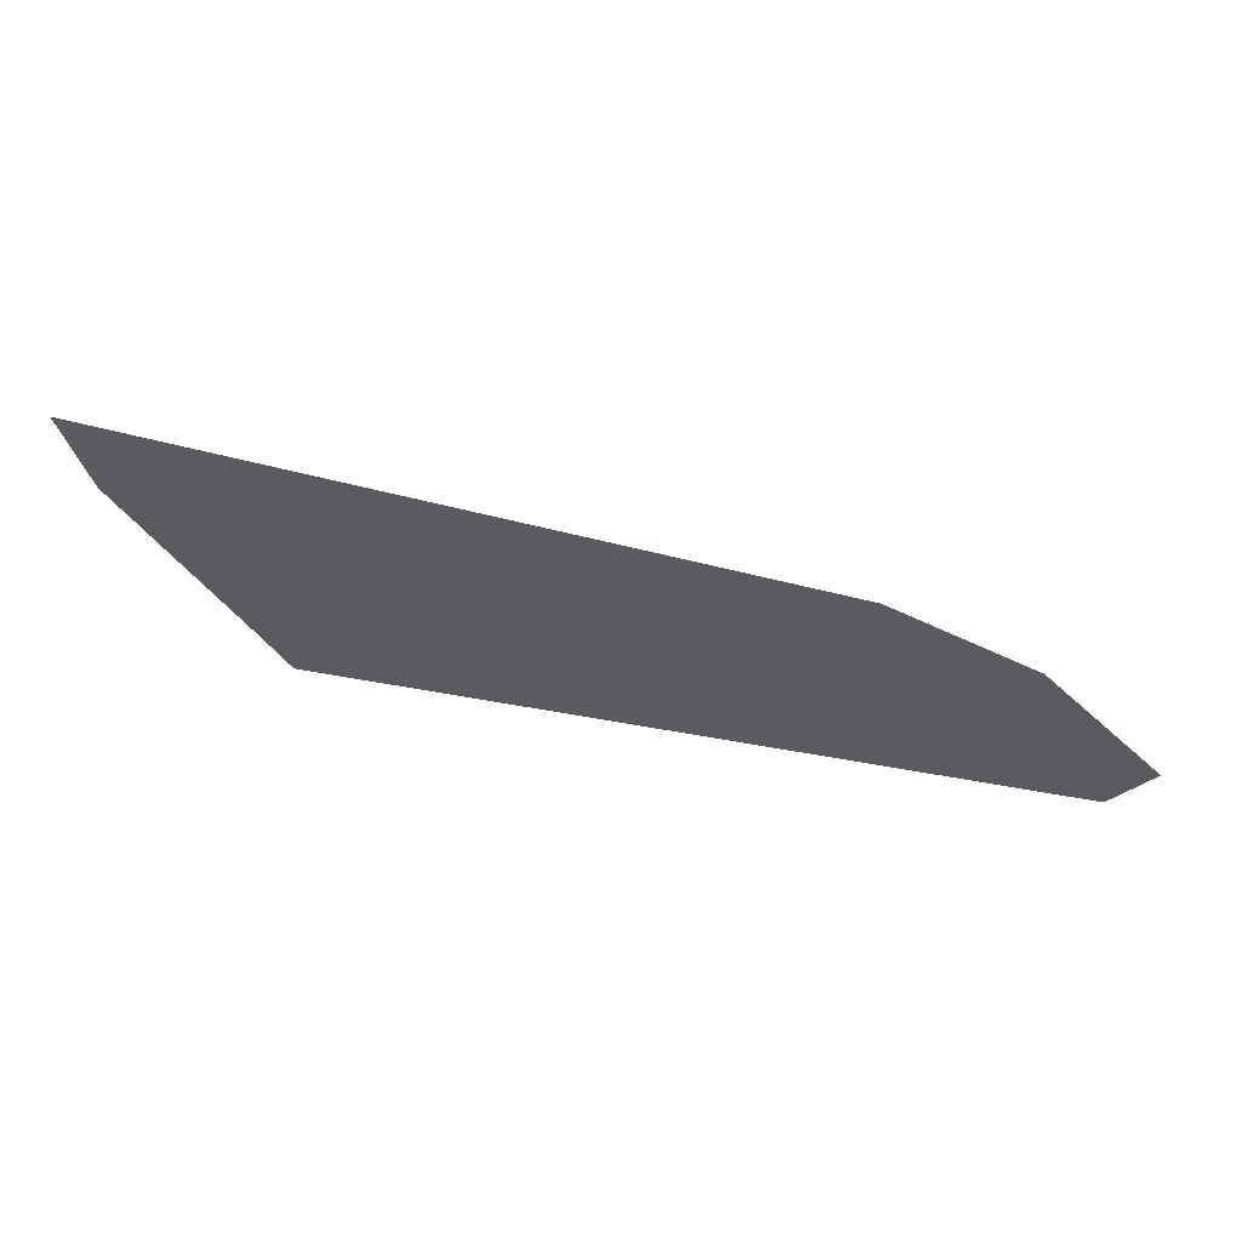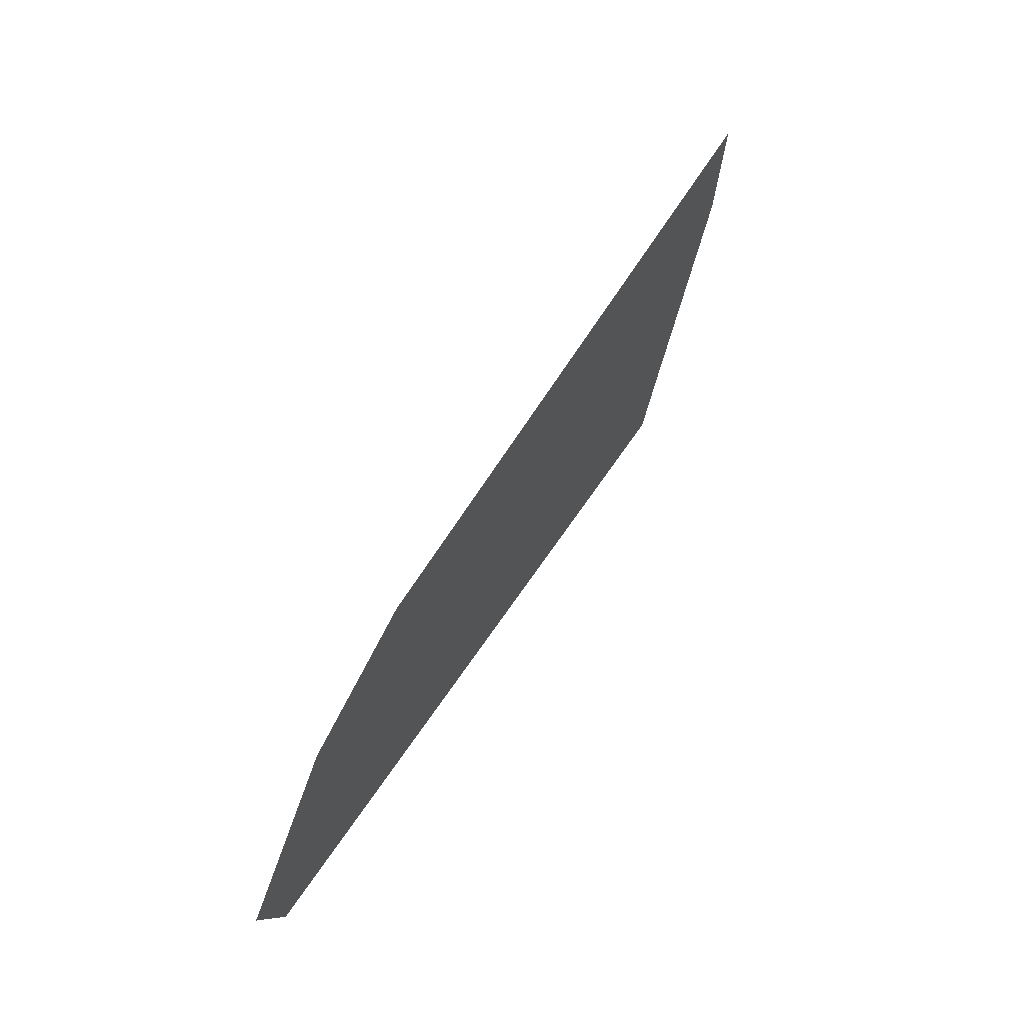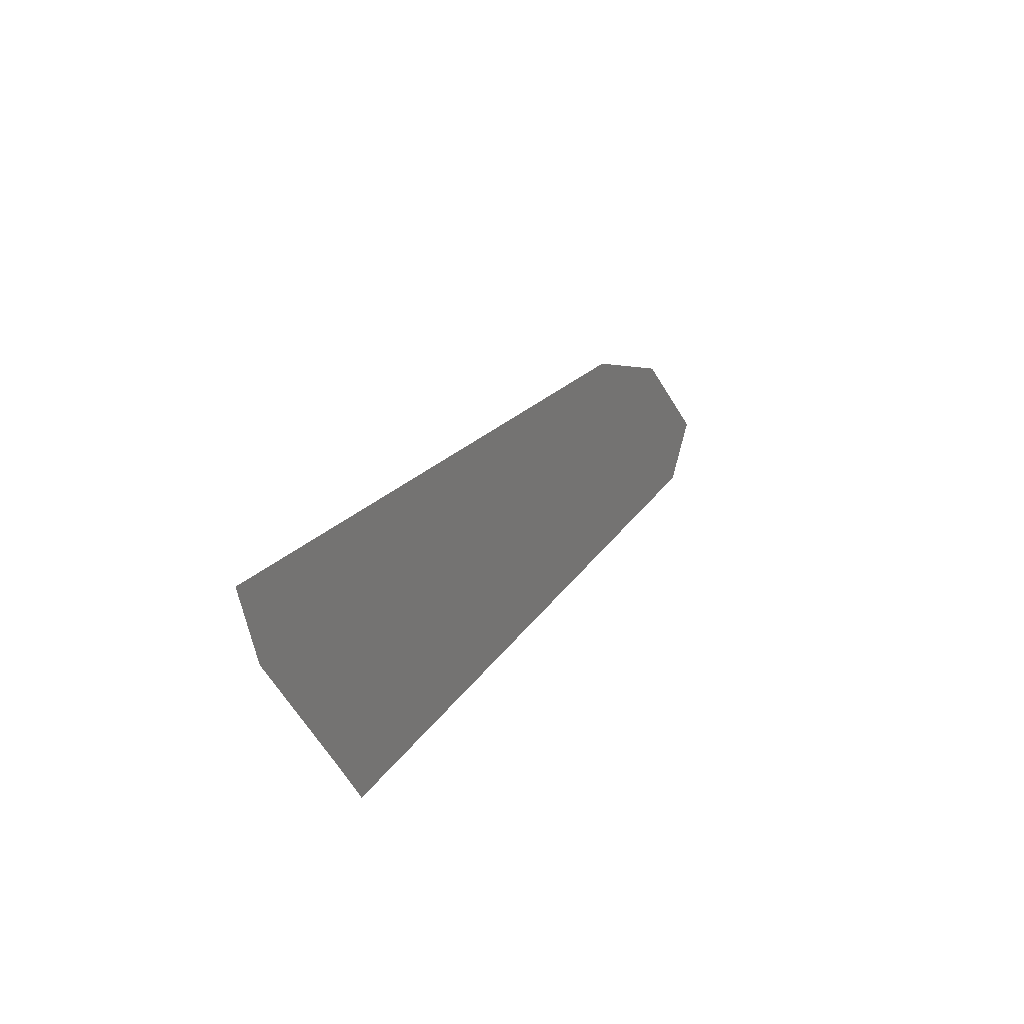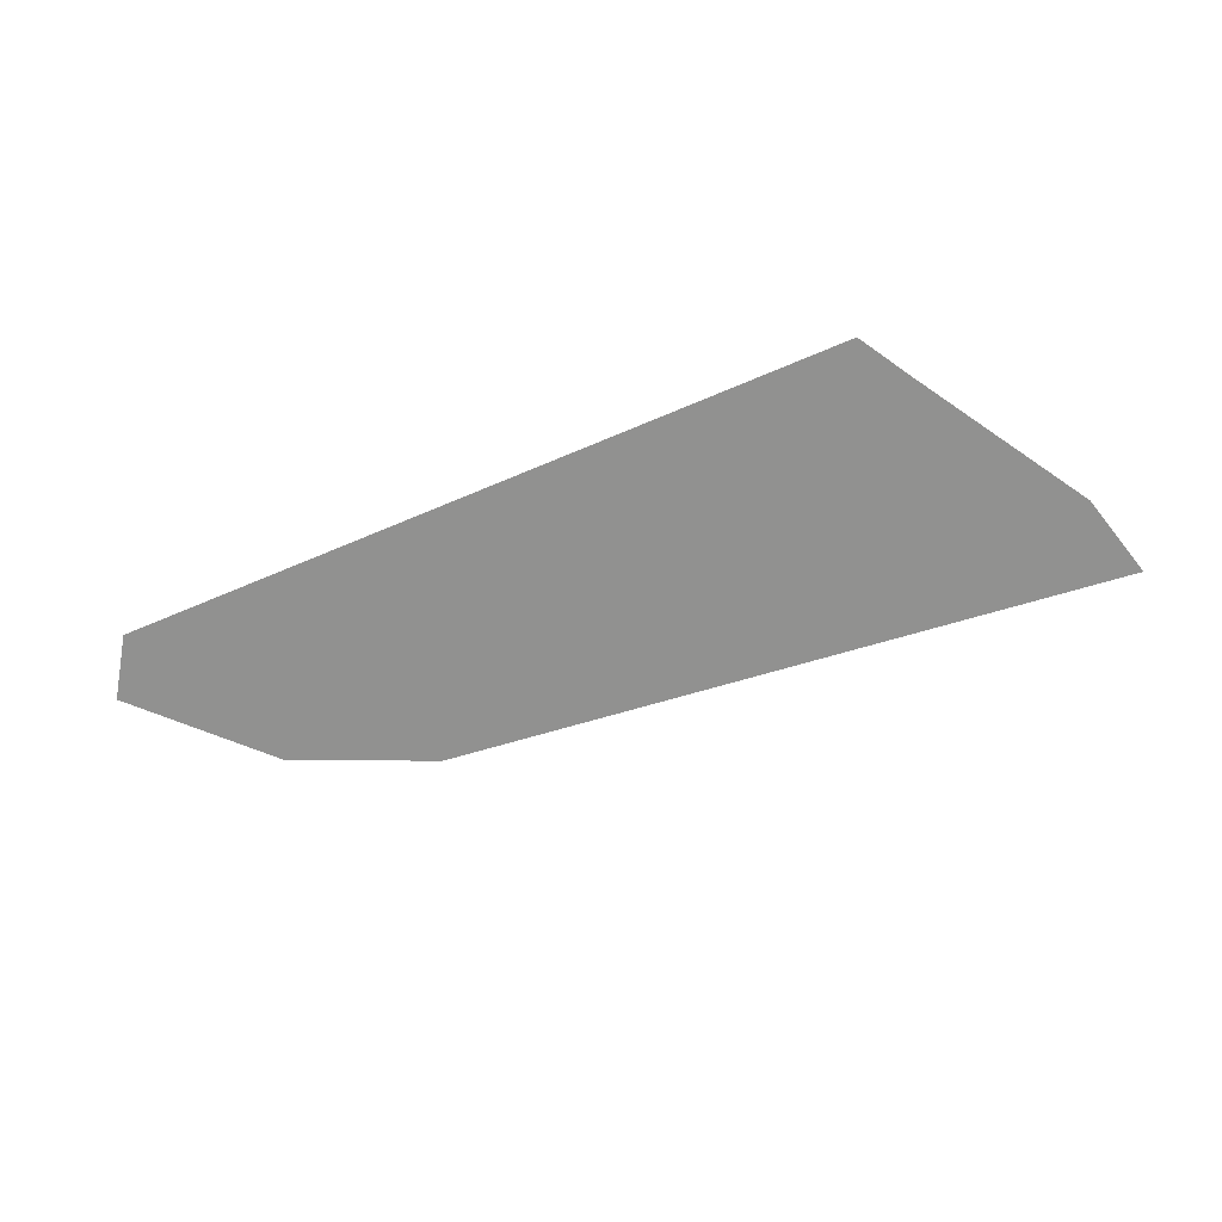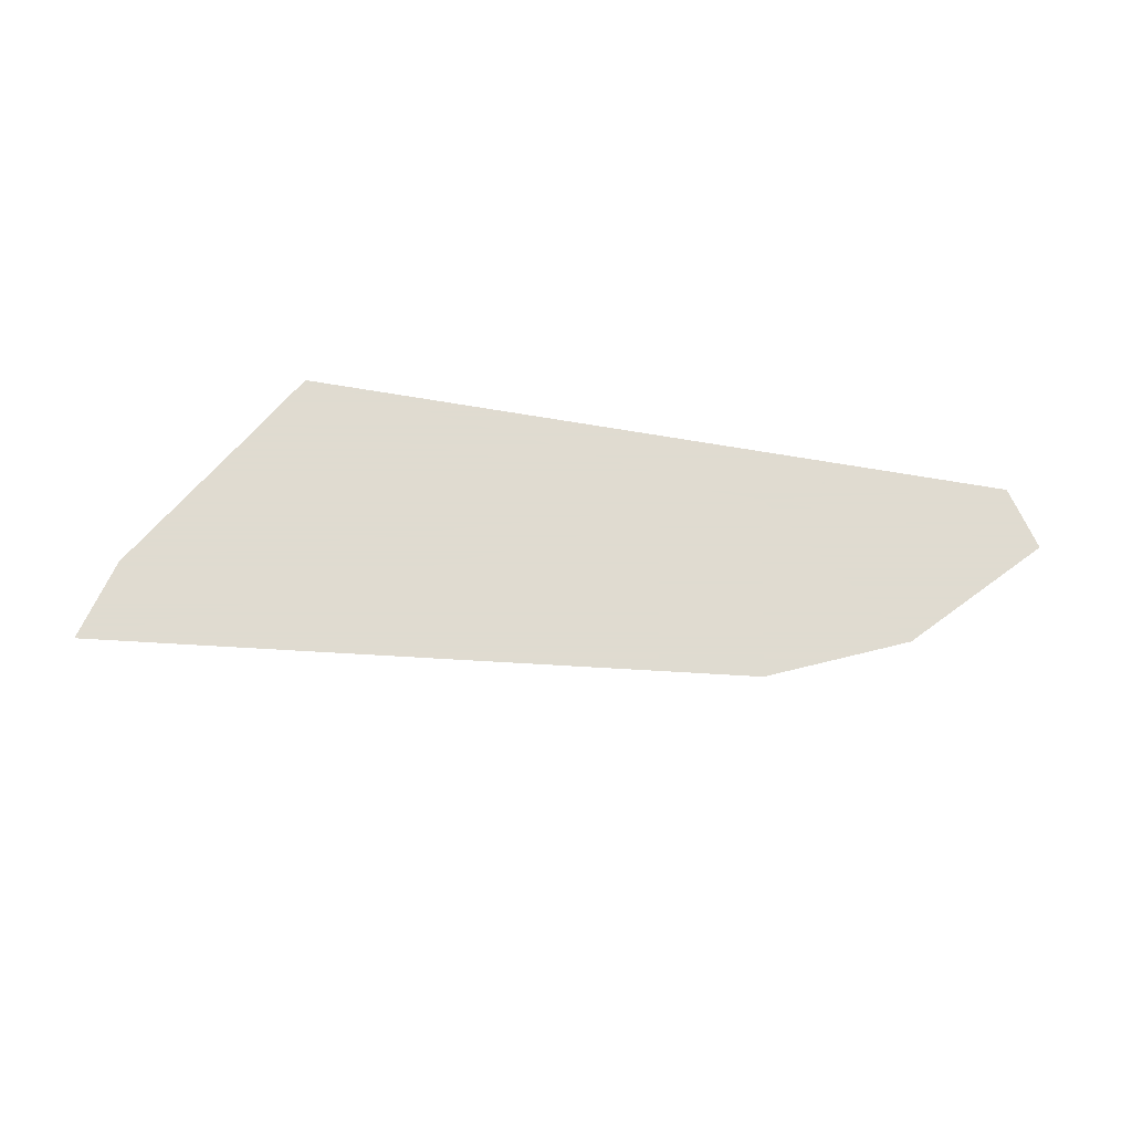
<metadata>
{"format":"obj","ext":"obj","renderer":"f3d","projection":"perspective","resolution":1024,"background":"white","views":[{"elev":54.7,"azim":-168.9,"up":"+Y"},{"elev":50.5,"azim":-59.8,"up":"+Y"},{"elev":28.3,"azim":117.5,"up":"+Y"},{"elev":-65.9,"azim":23.2,"up":"+Z"},{"elev":70.2,"azim":-170.3,"up":"+Z"}]}
</metadata>
<code>
g StoneMDL_16
v -0.104 -0.1022 5.42e-08
v 0.2505 -0.003019 5.42e-08
v 0.1885 -0.1022 5.42e-08
v 0.2639 0.04564 5.42e-08
v -0.1196 0.00292 5.42e-08
v -0.1983 -0.03136 5.42e-08
v -0.2644 -0.09964 5.42e-08
v -0.104 -0.1022 5.42e-08
v 0.1885 -0.1022 5.42e-08
v 0.1706 -0.1318 5.42e-08
v -0.2426 -0.1318 5.42e-08
v -0.2644 -0.09964 5.42e-08
g StoneMDL_16_0
f 3 2 1
f 2 4 1
f 4 5 1
f 5 6 1
f 1 6 7
f 10 9 8
f 11 10 8
f 8 12 11

</code>
